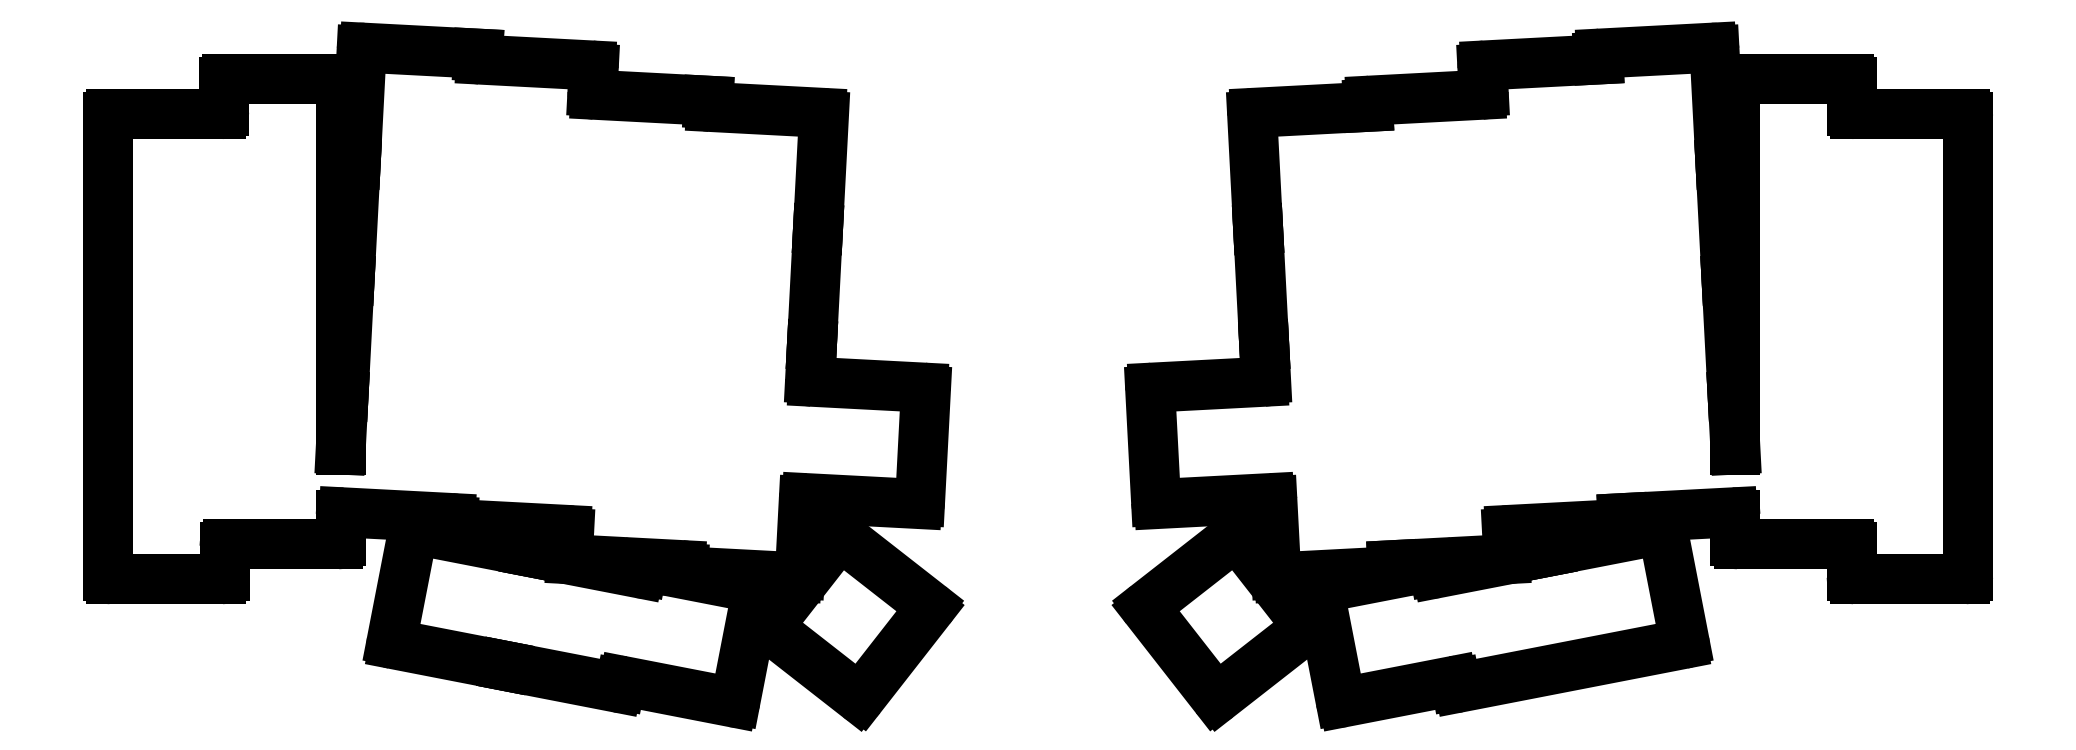
<metadata>
{"format":"dxf","ext":"dxf","renderer":"ezdxf+matplotlib","layout":"modelspace","background":"white","min_lineweight":24,"dpi":150}
</metadata>
<code>
0
SECTION
2
ENTITIES
0
LINE
8
0
10
-9.025
20
-9.525
11
9.025
21
-9.525
0
LINE
8
0
10
9.525
20
-9.025
11
9.525
21
-4.31
0
LINE
8
0
10
-9.525
20
-9.025
11
-9.525
21
66.03
0
LINE
8
0
10
8.975
20
66.53
11
-9.025
21
66.53
0
LINE
8
0
10
10.03
20
-3.81
11
28.02
21
-3.81
0
LINE
8
0
10
28.52
20
-3.31
11
28.52
21
0.9091
0
LINE
8
0
10
28.52
20
11.68
11
28.52
21
71.74
0
LINE
8
0
10
28.02
20
72.24
11
9.975
21
72.24
0
LINE
8
0
10
9.475
20
71.74
11
9.475
21
67.03
0
LINE
8
0
10
29.05
20
1.408
11
46.46
21
0.4958
0
LINE
8
0
10
28.99
20
20.49
11
28.98
21
20.44
0
LINE
8
0
10
28.98
20
20.44
11
28.52
21
11.68
0
LINE
8
0
10
29.98
20
39.46
11
29.98
21
39.41
0
LINE
8
0
10
29.98
20
39.41
11
28.99
21
20.49
0
LINE
8
0
10
30.98
20
58.44
11
30.97
21
58.39
0
LINE
8
0
10
30.97
20
58.39
11
29.98
21
39.46
0
LINE
8
0
10
50.97
20
75.96
11
50.99
21
76.41
0
LINE
8
0
10
50.99
20
76.41
11
32.47
21
77.38
0
LINE
8
0
10
31.94
20
76.91
11
30.98
21
58.44
0
LINE
8
0
10
46.91
20
-0.4815
11
65.39
21
-1.45
0
LINE
8
0
10
46.94
20
-0.02964
11
46.91
21
-0.4815
0
LINE
8
0
10
69.69
20
70.21
11
69.89
21
73.97
0
LINE
8
0
10
69.42
20
74.49
11
51.44
21
75.44
0
LINE
8
0
10
66.14
20
-6.258
11
84.11
21
-7.2
0
LINE
8
0
10
65.86
20
-1.975
11
65.66
21
-5.733
0
LINE
8
0
10
88.62
20
68.22
11
88.64
21
68.72
0
LINE
8
0
10
88.64
20
68.72
11
70.17
21
69.69
0
LINE
8
0
10
84.56
20
-8.225
11
103.1
21
-9.196
0
LINE
8
0
10
103.6
20
-8.723
11
104.2
21
3.261
0
LINE
8
0
10
84.59
20
-7.726
11
84.56
21
-8.225
0
LINE
8
0
10
105.3
20
23.28
11
105.6
21
28.73
0
LINE
8
0
10
105.6
20
28.73
11
105.6
21
28.78
0
LINE
8
0
10
105.6
20
28.78
11
106.6
21
47.7
0
LINE
8
0
10
106.6
20
47.7
11
106.6
21
47.75
0
LINE
8
0
10
106.6
20
47.75
11
107.5
21
66.22
0
LINE
8
0
10
107.1
20
66.75
11
89.09
21
67.69
0
LINE
8
0
10
37.27
20
-20.16
11
55.43
21
-23.69
0
LINE
8
0
10
55.43
20
-23.69
11
55.48
21
-23.7
0
LINE
8
0
10
59.12
20
-5.004
11
59.07
21
-4.995
0
LINE
8
0
10
59.07
20
-4.995
11
40.91
21
-1.465
0
LINE
8
0
10
40.32
20
-1.86
11
36.88
21
-19.58
0
LINE
8
0
10
55.48
20
-23.7
11
73.64
21
-27.23
0
LINE
8
0
10
74.23
20
-26.84
11
74.27
21
-26.59
0
LINE
8
0
10
77.23
20
-8.525
11
59.12
21
-5.004
0
LINE
8
0
10
74.86
20
-26.2
11
92.53
21
-29.63
0
LINE
8
0
10
93.12
20
-29.24
11
96.56
21
-11.52
0
LINE
8
0
10
96.17
20
-10.93
11
78.45
21
-7.489
0
LINE
8
0
10
77.86
20
-7.884
11
77.81
21
-8.129
0
LINE
8
0
10
98.78
20
-17.65
11
113
21
-28.76
0
LINE
8
0
10
113.7
20
-28.67
11
124.8
21
-14.45
0
LINE
8
0
10
124.7
20
-13.75
11
110.5
21
-2.636
0
LINE
8
0
10
109.8
20
-2.722
11
98.69
21
-16.95
0
LINE
8
0
10
104.8
20
3.734
11
122.7
21
2.792
0
LINE
8
0
10
123.3
20
3.265
11
124.2
21
21.29
0
LINE
8
0
10
123.7
20
21.82
11
105.8
21
22.76
0
LINE
8
0
10
276.1
20
-9.525
11
294.1
21
-9.525
0
LINE
8
0
10
294.6
20
-9.025
11
294.6
21
66.03
0
LINE
8
0
10
275.6
20
-4.31
11
275.6
21
-9.025
0
LINE
8
0
10
294.1
20
66.53
11
276.1
21
66.53
0
LINE
8
0
10
257.1
20
-3.81
11
275.1
21
-3.81
0
LINE
8
0
10
256.6
20
11.68
11
256.6
21
71.74
0
LINE
8
0
10
256.6
20
0.9091
11
256.6
21
-3.31
0
LINE
8
0
10
275.6
20
67.03
11
275.6
21
71.74
0
LINE
8
0
10
275.1
20
72.24
11
257.1
21
72.24
0
LINE
8
0
10
238.1
20
0.4697
11
256.1
21
1.408
0
LINE
8
0
10
256.6
20
11.68
11
256.1
21
20.44
0
LINE
8
0
10
256.1
20
20.44
11
256.1
21
20.49
0
LINE
8
0
10
256.1
20
20.49
11
255.1
21
39.41
0
LINE
8
0
10
255.1
20
39.41
11
255.1
21
39.46
0
LINE
8
0
10
255.1
20
39.46
11
254.1
21
58.39
0
LINE
8
0
10
254.1
20
58.39
11
254.1
21
58.44
0
LINE
8
0
10
254.1
20
58.44
11
253.2
21
76.91
0
LINE
8
0
10
252.6
20
77.38
11
234.6
21
76.44
0
LINE
8
0
10
234.1
20
75.91
11
234.2
21
75.46
0
LINE
8
0
10
219.7
20
-1.45
11
237.7
21
-0.5077
0
LINE
8
0
10
238.2
20
0.01779
11
238.1
21
0.4697
0
LINE
8
0
10
234.2
20
75.46
11
215.7
21
74.49
0
LINE
8
0
10
215.2
20
73.97
11
215.4
21
70.21
0
LINE
8
0
10
200.5
20
-7.226
11
219
21
-6.258
0
LINE
8
0
10
219.4
20
-5.733
11
219.2
21
-1.975
0
LINE
8
0
10
214.9
20
69.69
11
197
21
68.74
0
LINE
8
0
10
196.5
20
68.22
11
196.5
21
67.72
0
LINE
8
0
10
182
20
-9.196
11
200
21
-8.251
0
LINE
8
0
10
200.5
20
-7.726
11
200.5
21
-7.226
0
LINE
8
0
10
180.9
20
3.261
11
181.5
21
-8.723
0
LINE
8
0
10
179.5
20
28.78
11
179.5
21
28.73
0
LINE
8
0
10
179.5
20
28.73
11
179.8
21
23.28
0
LINE
8
0
10
178.5
20
47.75
11
178.5
21
47.7
0
LINE
8
0
10
178.5
20
47.7
11
179.5
21
28.78
0
LINE
8
0
10
196.5
20
67.72
11
178
21
66.75
0
LINE
8
0
10
177.6
20
66.22
11
178.5
21
47.75
0
LINE
8
0
10
211.5
20
-27.23
11
247.8
21
-20.16
0
LINE
8
0
10
248.2
20
-19.58
11
244.8
21
-1.86
0
LINE
8
0
10
244.2
20
-1.465
11
226
21
-4.995
0
LINE
8
0
10
226
20
-4.995
11
226
21
-5.004
0
LINE
8
0
10
226
20
-5.004
11
207.9
21
-8.525
0
LINE
8
0
10
210.8
20
-26.59
11
210.9
21
-26.84
0
LINE
8
0
10
192.6
20
-29.63
11
210.2
21
-26.2
0
LINE
8
0
10
207.3
20
-8.129
11
207.2
21
-7.884
0
LINE
8
0
10
206.7
20
-7.489
11
188.9
21
-10.93
0
LINE
8
0
10
188.5
20
-11.52
11
192
21
-29.24
0
LINE
8
0
10
172.1
20
-28.76
11
186.3
21
-17.65
0
LINE
8
0
10
186.4
20
-16.95
11
175.3
21
-2.722
0
LINE
8
0
10
174.6
20
-2.636
11
160.4
21
-13.75
0
LINE
8
0
10
160.3
20
-14.45
11
171.4
21
-28.67
0
LINE
8
0
10
162.4
20
2.792
11
180.3
21
3.734
0
LINE
8
0
10
179.3
20
22.76
11
161.4
21
21.82
0
LINE
8
0
10
160.9
20
21.29
11
161.8
21
3.265
0
ARC
8
0
10
294.1
20
-9.025
40
0.5
50
270
51
0
0
ARC
8
0
10
294.1
20
66.03
40
0.5
50
0
51
90
0
ARC
8
0
10
276.1
20
67.03
40
0.5
50
180
51
270
0
ARC
8
0
10
275.1
20
71.74
40
0.5
50
0
51
90
0
ARC
8
0
10
257.1
20
71.74
40
0.5
50
90
51
180
0
ARC
8
0
10
252.7
20
76.88
40
0.5
50
3
51
93
0
ARC
8
0
10
234.6
20
75.94
40
0.5
50
93
51
183
0
ARC
8
0
10
215.7
20
73.99
40
0.5
50
93
51
183
0
ARC
8
0
10
214.9
20
70.18
40
0.5
50
273
51
3
0
ARC
8
0
10
197
20
68.24
40
0.5
50
93
51
183
0
ARC
8
0
10
178.1
20
66.25
40
0.5
50
93
51
183
0
ARC
8
0
10
179.3
20
23.26
40
0.5
50
273
51
3
0
ARC
8
0
10
161.4
20
21.32
40
0.5
50
93
51
183
0
ARC
8
0
10
162.3
20
3.291
40
0.5
50
183
51
273
0
ARC
8
0
10
180.4
20
3.235
40
0.5
50
3
51
93
0
ARC
8
0
10
182
20
-8.696
40
0.5
50
183
51
273
0
ARC
8
0
10
200
20
-7.752
40
0.5
50
273
51
3
0
ARC
8
0
10
218.9
20
-5.759
40
0.5
50
273
51
3
0
ARC
8
0
10
219.7
20
-1.949
40
0.5
50
93
51
183
0
ARC
8
0
10
237.7
20
-0.008377
40
0.5
50
273
51
3
0
ARC
8
0
10
256.1
20
0.9091
40
0.5
50
0
51
93
0
ARC
8
0
10
257.1
20
-3.31
40
0.5
50
180
51
270
0
ARC
8
0
10
275.1
20
-4.31
40
0.5
50
0
51
90
0
ARC
8
0
10
276.1
20
-9.025
40
0.5
50
180
51
270
0
ARC
8
0
10
9.025
20
-9.025
40
0.5
50
270
51
0
0
ARC
8
0
10
10.03
20
-4.31
40
0.5
50
90
51
180
0
ARC
8
0
10
28.02
20
-3.31
40
0.5
50
270
51
0
0
ARC
8
0
10
29.02
20
0.9091
40
0.5
50
87
51
180
0
ARC
8
0
10
46.44
20
-0.003476
40
0.5
50
357
51
87
0
ARC
8
0
10
65.36
20
-1.949
40
0.5
50
357
51
87
0
ARC
8
0
10
66.16
20
-5.759
40
0.5
50
177
51
267
0
ARC
8
0
10
84.09
20
-7.699
40
0.5
50
357
51
87
0
ARC
8
0
10
103.1
20
-8.696
40
0.5
50
267
51
357
0
ARC
8
0
10
104.7
20
3.235
40
0.5
50
87
51
177
0
ARC
8
0
10
122.8
20
3.291
40
0.5
50
267
51
357
0
ARC
8
0
10
123.7
20
21.32
40
0.5
50
357
51
87
0
ARC
8
0
10
105.8
20
23.26
40
0.5
50
177
51
267
0
ARC
8
0
10
107
20
66.25
40
0.5
50
357
51
87
0
ARC
8
0
10
89.12
20
68.19
40
0.5
50
177
51
267
0
ARC
8
0
10
70.19
20
70.18
40
0.5
50
177
51
267
0
ARC
8
0
10
69.39
20
73.99
40
0.5
50
357
51
87
0
ARC
8
0
10
51.47
20
75.93
40
0.5
50
177
51
267
0
ARC
8
0
10
32.44
20
76.88
40
0.5
50
87
51
177
0
ARC
8
0
10
28.02
20
71.74
40
0.5
50
0
51
90
0
ARC
8
0
10
9.975
20
71.74
40
0.5
50
90
51
180
0
ARC
8
0
10
8.975
20
67.03
40
0.5
50
270
51
0
0
ARC
8
0
10
-9.025
20
66.03
40
0.5
50
90
51
180
0
ARC
8
0
10
-9.025
20
-9.025
40
0.5
50
180
51
270
0
ARC
8
0
10
73.74
20
-26.74
40
0.5
50
259
51
349
0
ARC
8
0
10
74.77
20
-26.69
40
0.5
50
79
51
169
0
ARC
8
0
10
92.63
20
-29.14
40
0.5
50
259
51
349
0
ARC
8
0
10
96.07
20
-11.42
40
0.5
50
349
51
79
0
ARC
8
0
10
78.35
20
-7.979
40
0.5
50
79
51
169
0
ARC
8
0
10
77.32
20
-8.034
40
0.5
50
259
51
349
0
ARC
8
0
10
40.81
20
-1.956
40
0.5
50
79
51
169
0
ARC
8
0
10
37.37
20
-19.67
40
0.5
50
169
51
259
0
ARC
8
0
10
247.7
20
-19.67
40
0.5
50
281
51
11
0
ARC
8
0
10
244.3
20
-1.956
40
0.5
50
11
51
101
0
ARC
8
0
10
207.8
20
-8.034
40
0.5
50
191
51
281
0
ARC
8
0
10
206.8
20
-7.979
40
0.5
50
11
51
101
0
ARC
8
0
10
189
20
-11.42
40
0.5
50
101
51
191
0
ARC
8
0
10
192.5
20
-29.14
40
0.5
50
191
51
281
0
ARC
8
0
10
210.3
20
-26.69
40
0.5
50
11
51
101
0
ARC
8
0
10
211.4
20
-26.74
40
0.5
50
191
51
281
0
ARC
8
0
10
186
20
-17.25
40
0.5
50
308
51
38
0
ARC
8
0
10
174.9
20
-3.03
40
0.5
50
38
51
128
0
ARC
8
0
10
160.7
20
-14.14
40
0.5
50
128
51
218
0
ARC
8
0
10
171.8
20
-28.37
40
0.5
50
218
51
308
0
ARC
8
0
10
113.3
20
-28.37
40
0.5
50
232
51
322
0
ARC
8
0
10
124.4
20
-14.14
40
0.5
50
322
51
52
0
ARC
8
0
10
110.2
20
-3.03
40
0.5
50
52
51
142
0
ARC
8
0
10
99.09
20
-17.25
40
0.5
50
142
51
232
0
ENDSEC
0
EOF

</code>
